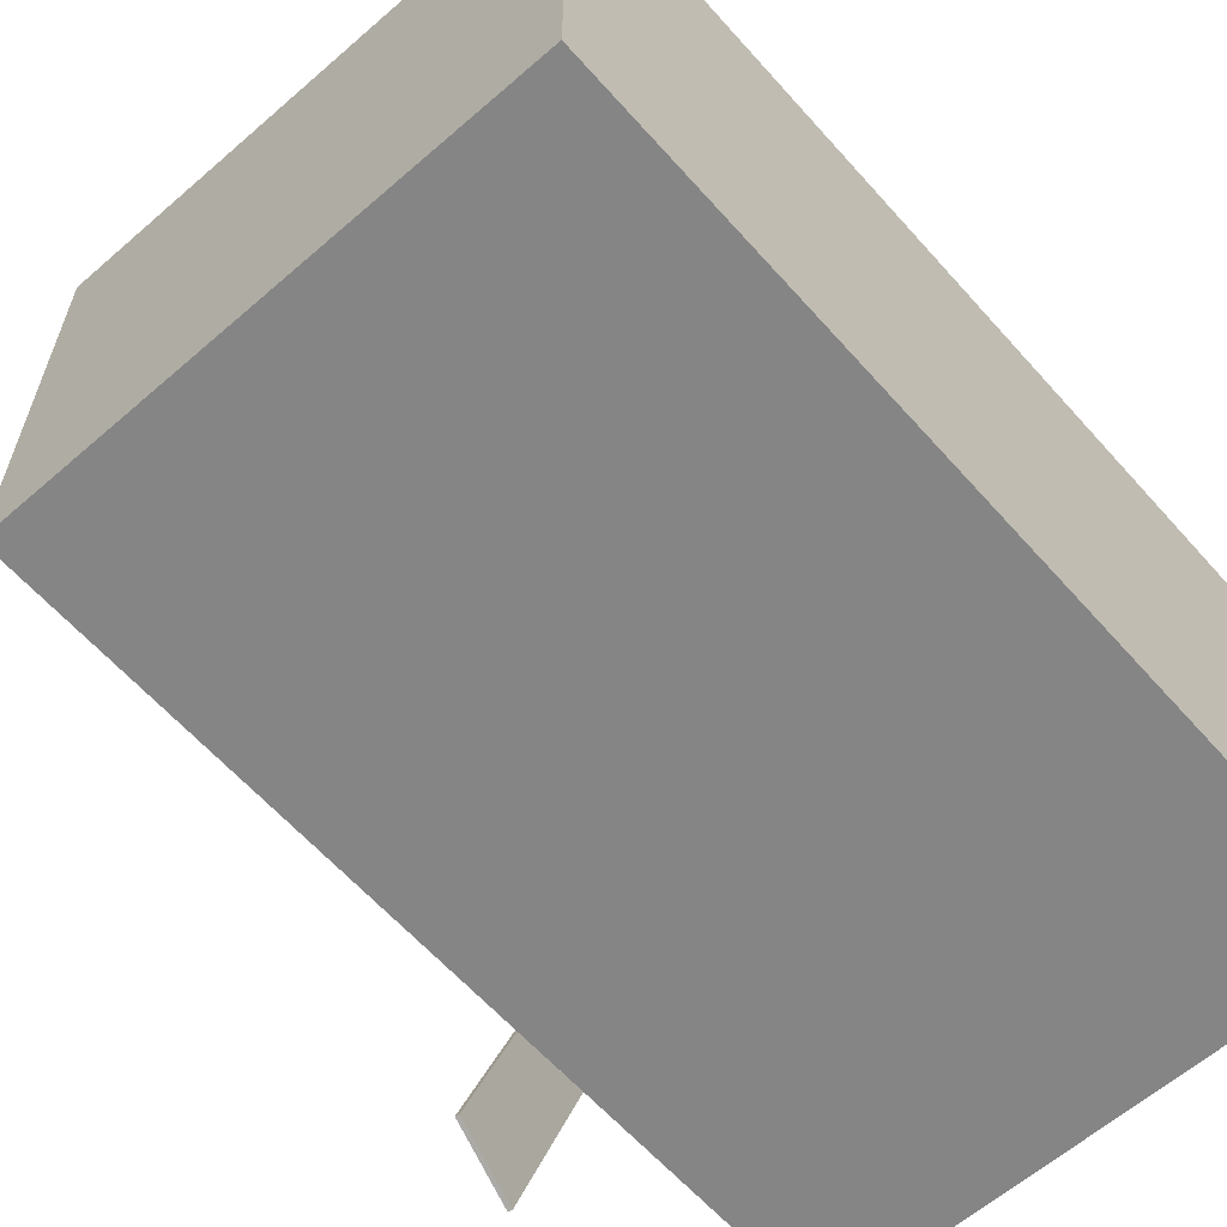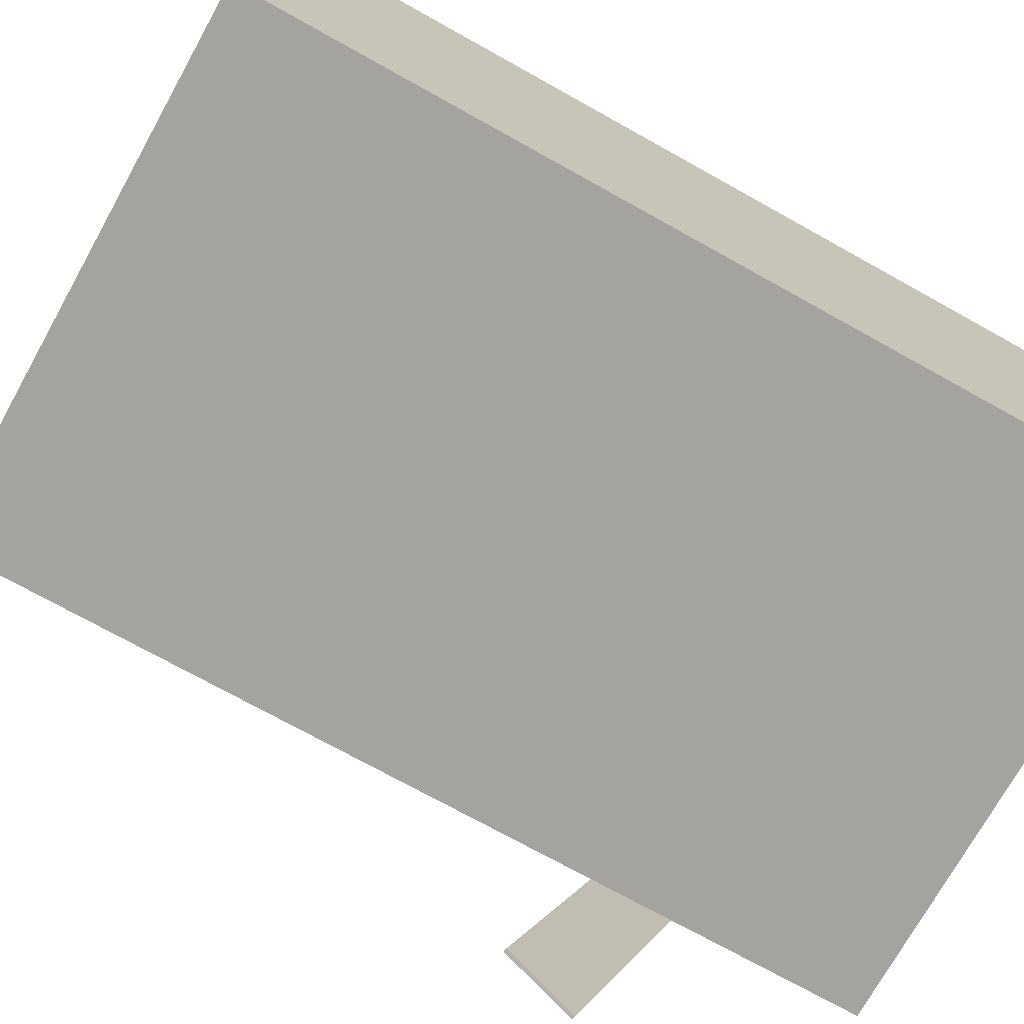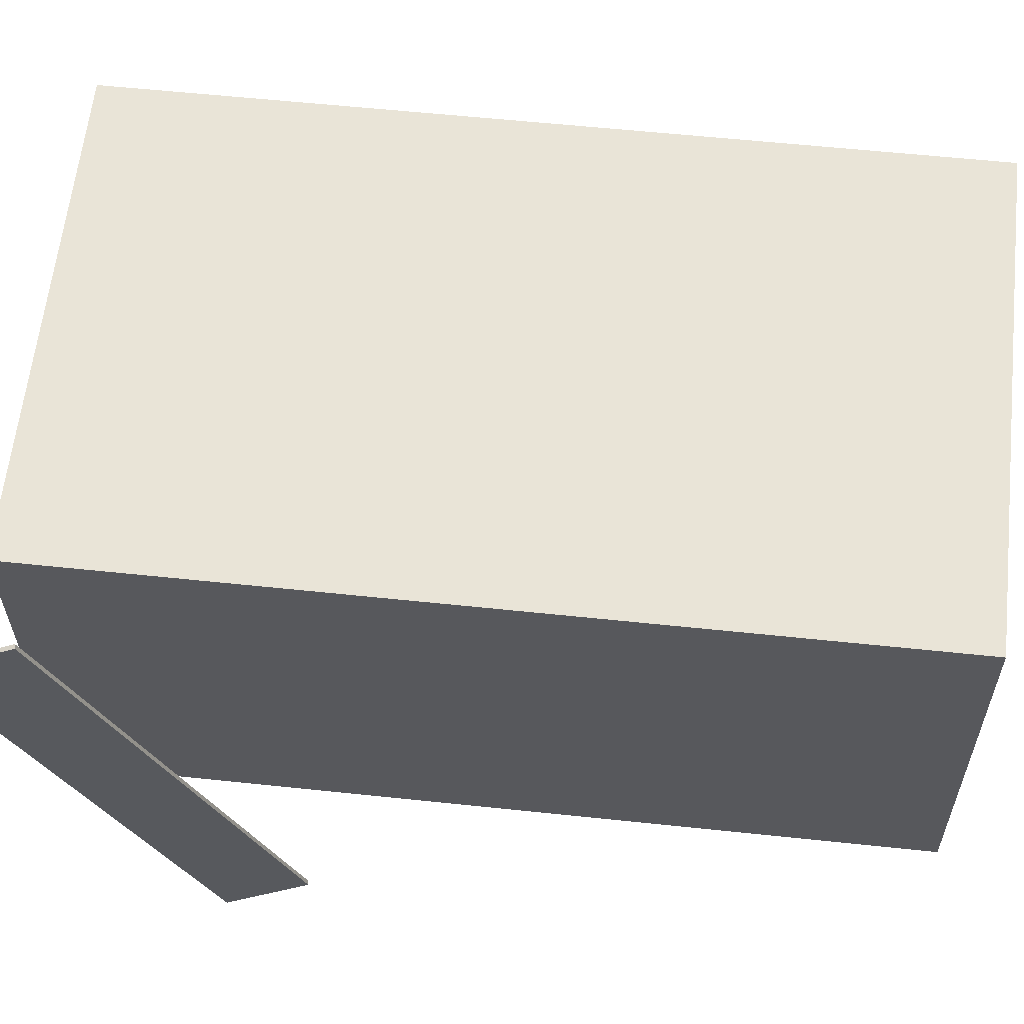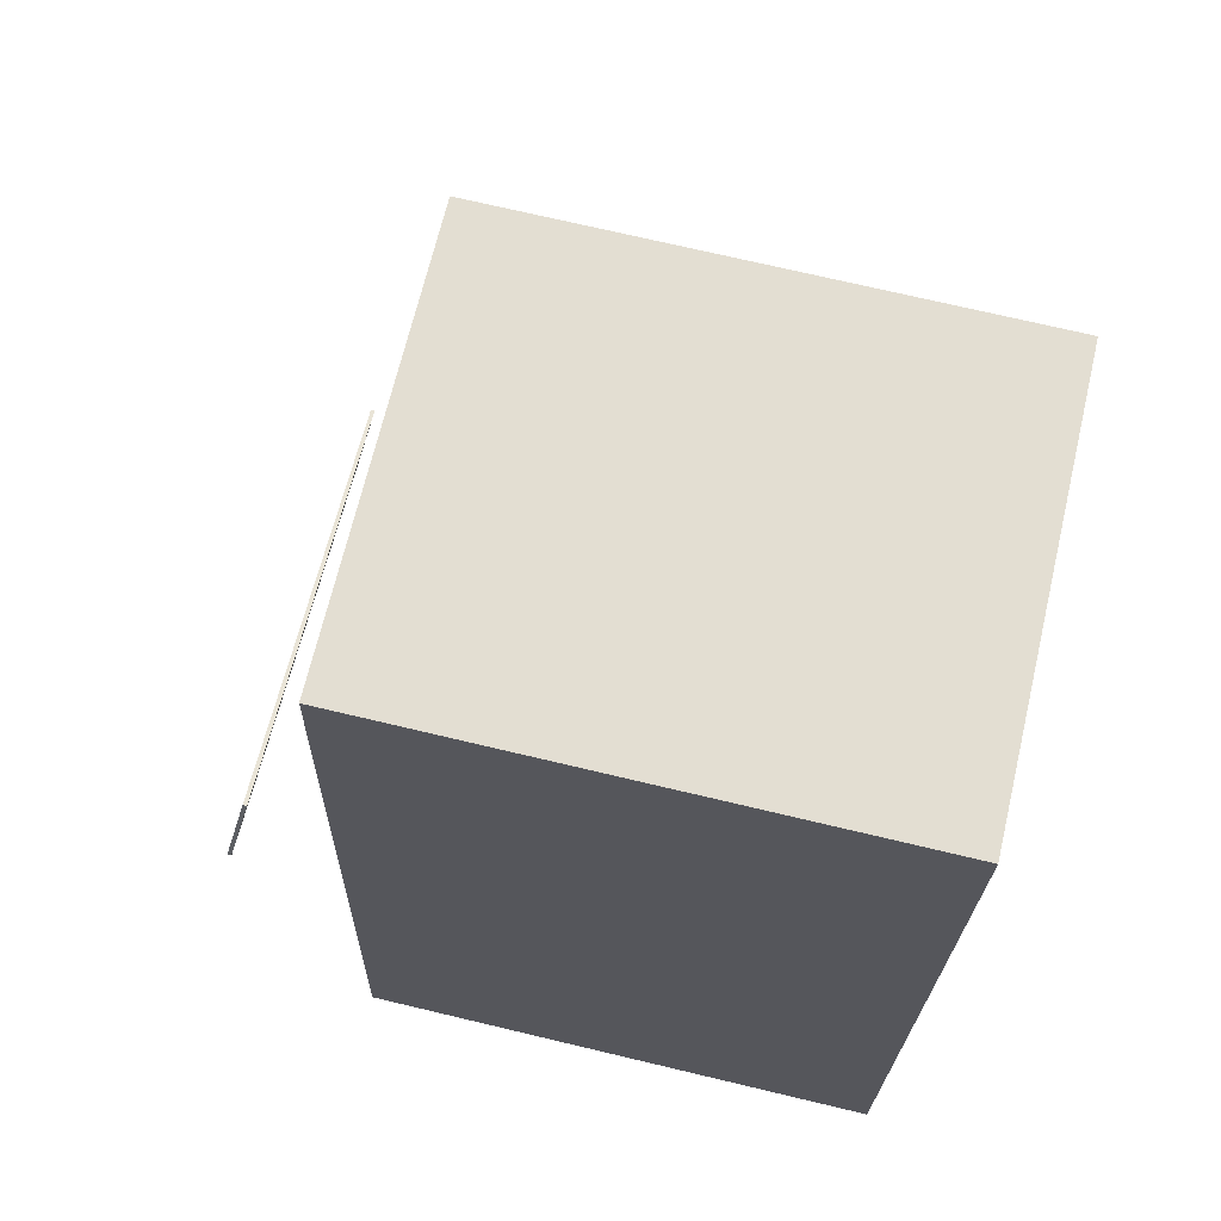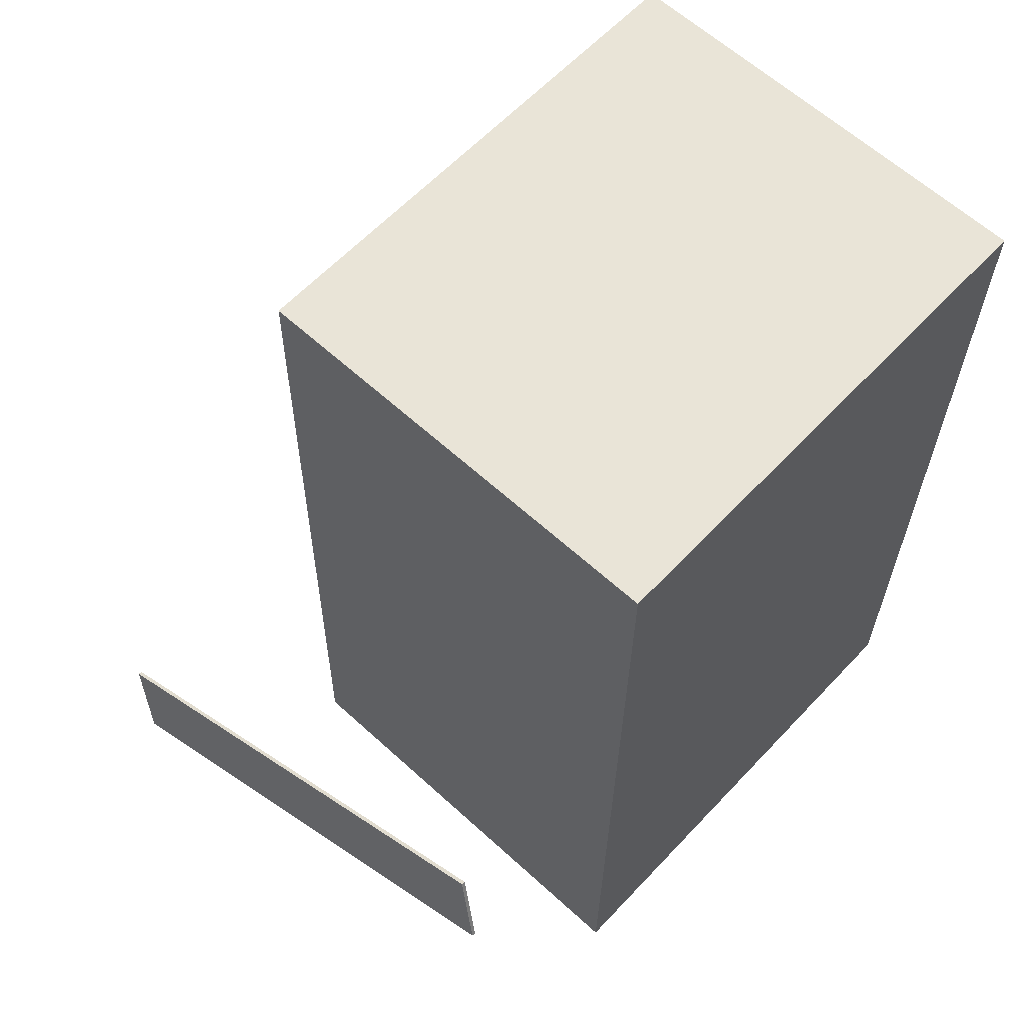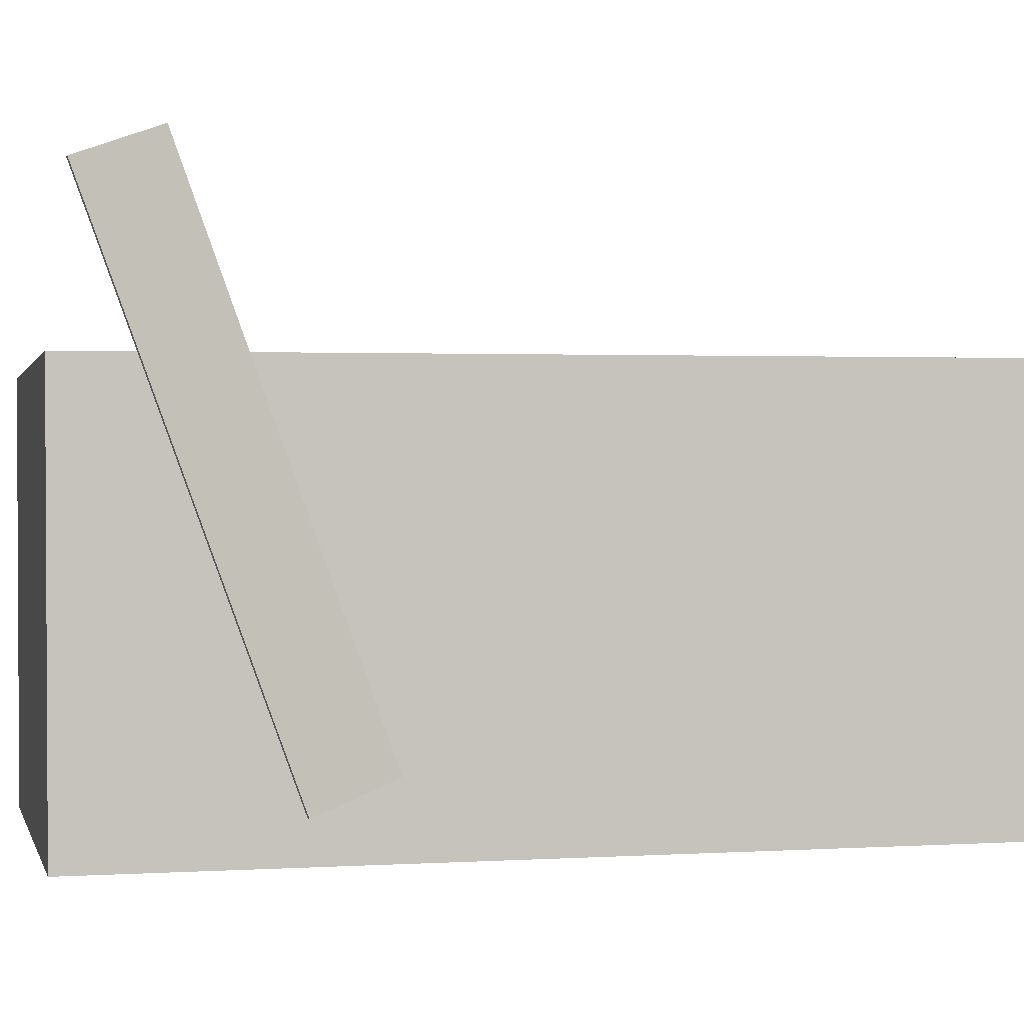
<metadata>
{"format":"obj","ext":"obj","renderer":"f3d","projection":"perspective","resolution":1024,"background":"white","views":[{"elev":-61.4,"azim":-137.4,"up":"+Z"},{"elev":-72.7,"azim":-118.0,"up":"+Z"},{"elev":60.7,"azim":97.4,"up":"+Z"},{"elev":68.0,"azim":-166.5,"up":"+Y"},{"elev":62.3,"azim":133.1,"up":"+Y"},{"elev":0.0,"azim":78.1,"up":"+Z"}]}
</metadata>
<code>
v 0.4236 -0.2322 -0.1729
v 0.4574 -0.4323 0.3686
v 0.4192 -0.2331 -0.173
v 0.453 -0.4332 0.3686
v 0.406 -0.1507 -0.1417
v 0.4398 -0.3508 0.3999
v 0.4017 -0.1516 -0.1418
v 0.4355 -0.3517 0.3998
f 1.0 7.0 5.0
f 1.0 3.0 7.0
f 1.0 4.0 3.0
f 1.0 2.0 4.0
f 3.0 8.0 7.0
f 3.0 4.0 8.0
f 5.0 7.0 8.0
f 5.0 8.0 6.0
f 1.0 5.0 6.0
f 1.0 6.0 2.0
f 2.0 6.0 8.0
f 2.0 8.0 4.0
v -0.2713 -0.4514 -0.2332
v -0.2694 -0.454 0.2248
v -0.289 0.4662 -0.2279
v -0.287 0.4636 0.2301
v 0.2711 -0.4409 -0.2354
v 0.2731 -0.4435 0.2226
v 0.2535 0.4767 -0.2301
v 0.2554 0.474 0.2279
f 9.0 15.0 13.0
f 9.0 11.0 15.0
f 9.0 12.0 11.0
f 9.0 10.0 12.0
f 11.0 16.0 15.0
f 11.0 12.0 16.0
f 13.0 15.0 16.0
f 13.0 16.0 14.0
f 9.0 13.0 14.0
f 9.0 14.0 10.0
f 10.0 14.0 16.0
f 10.0 16.0 12.0

</code>
